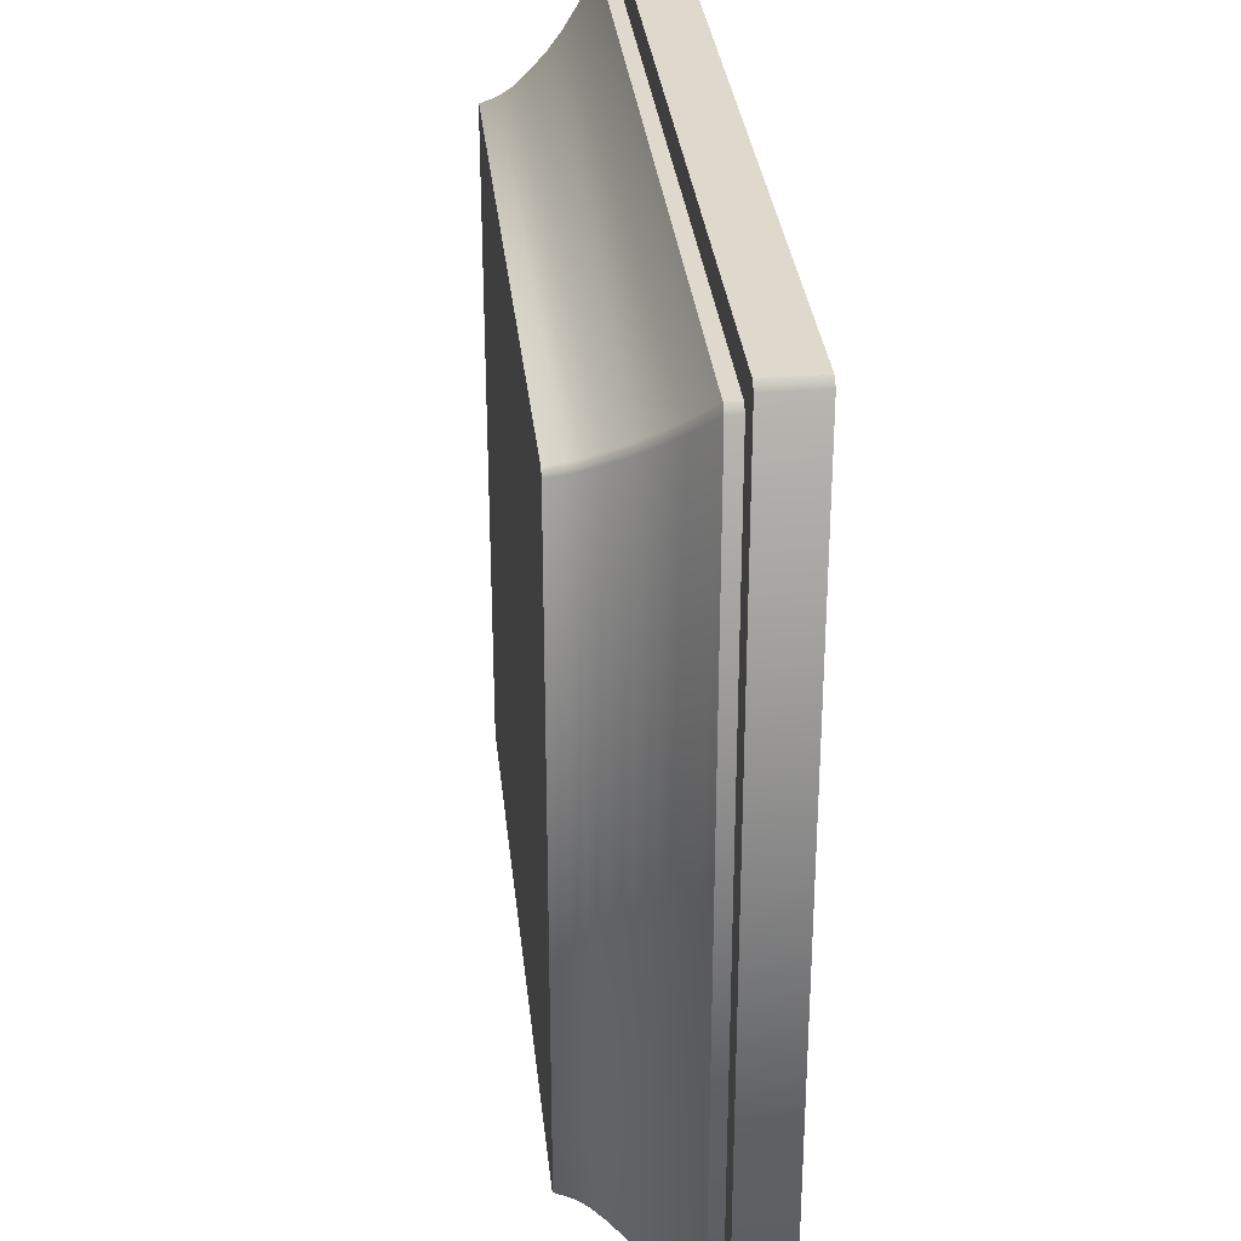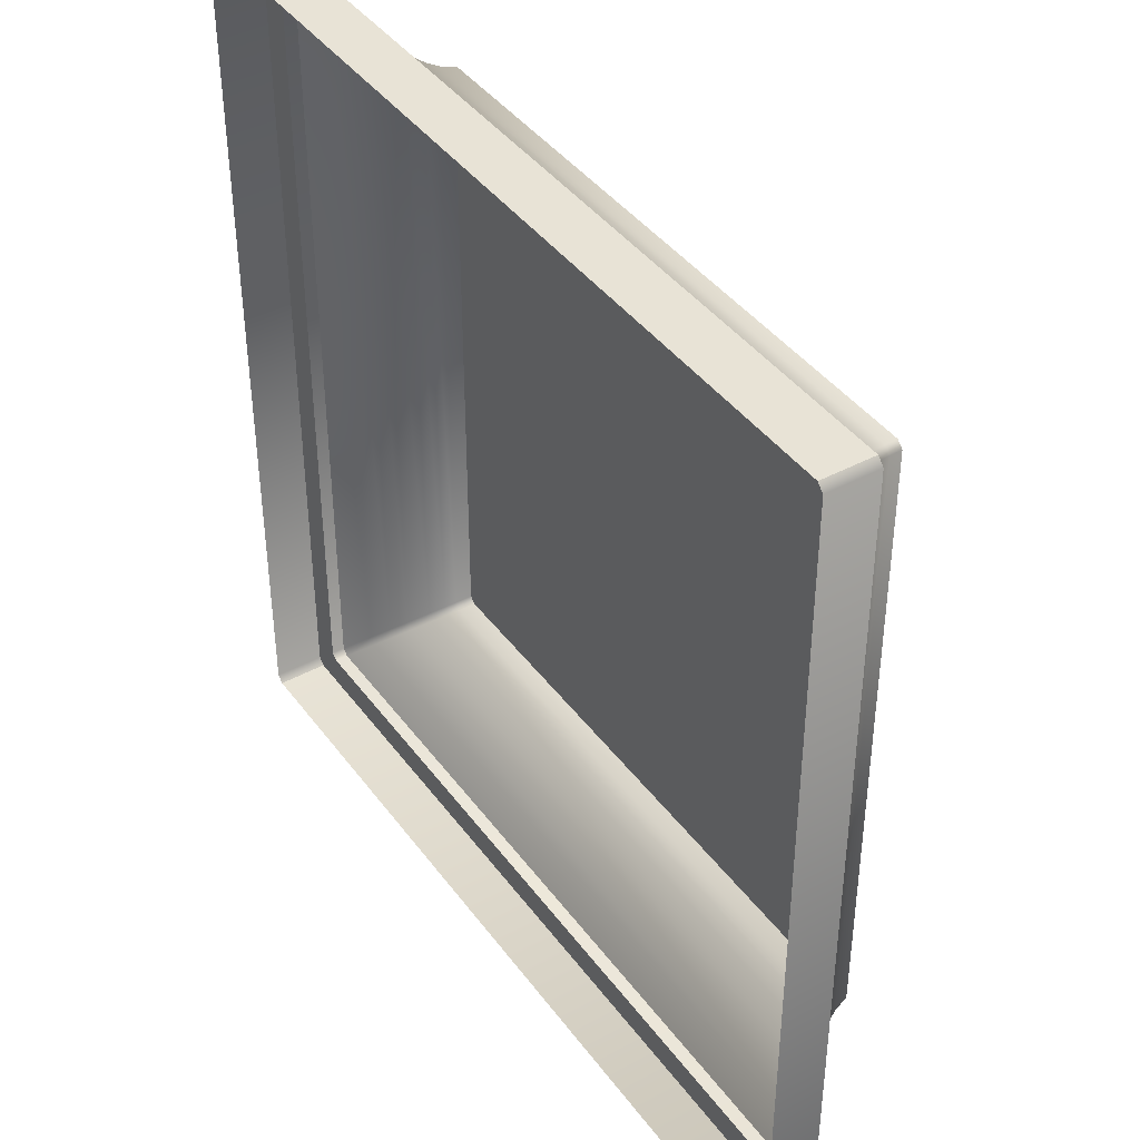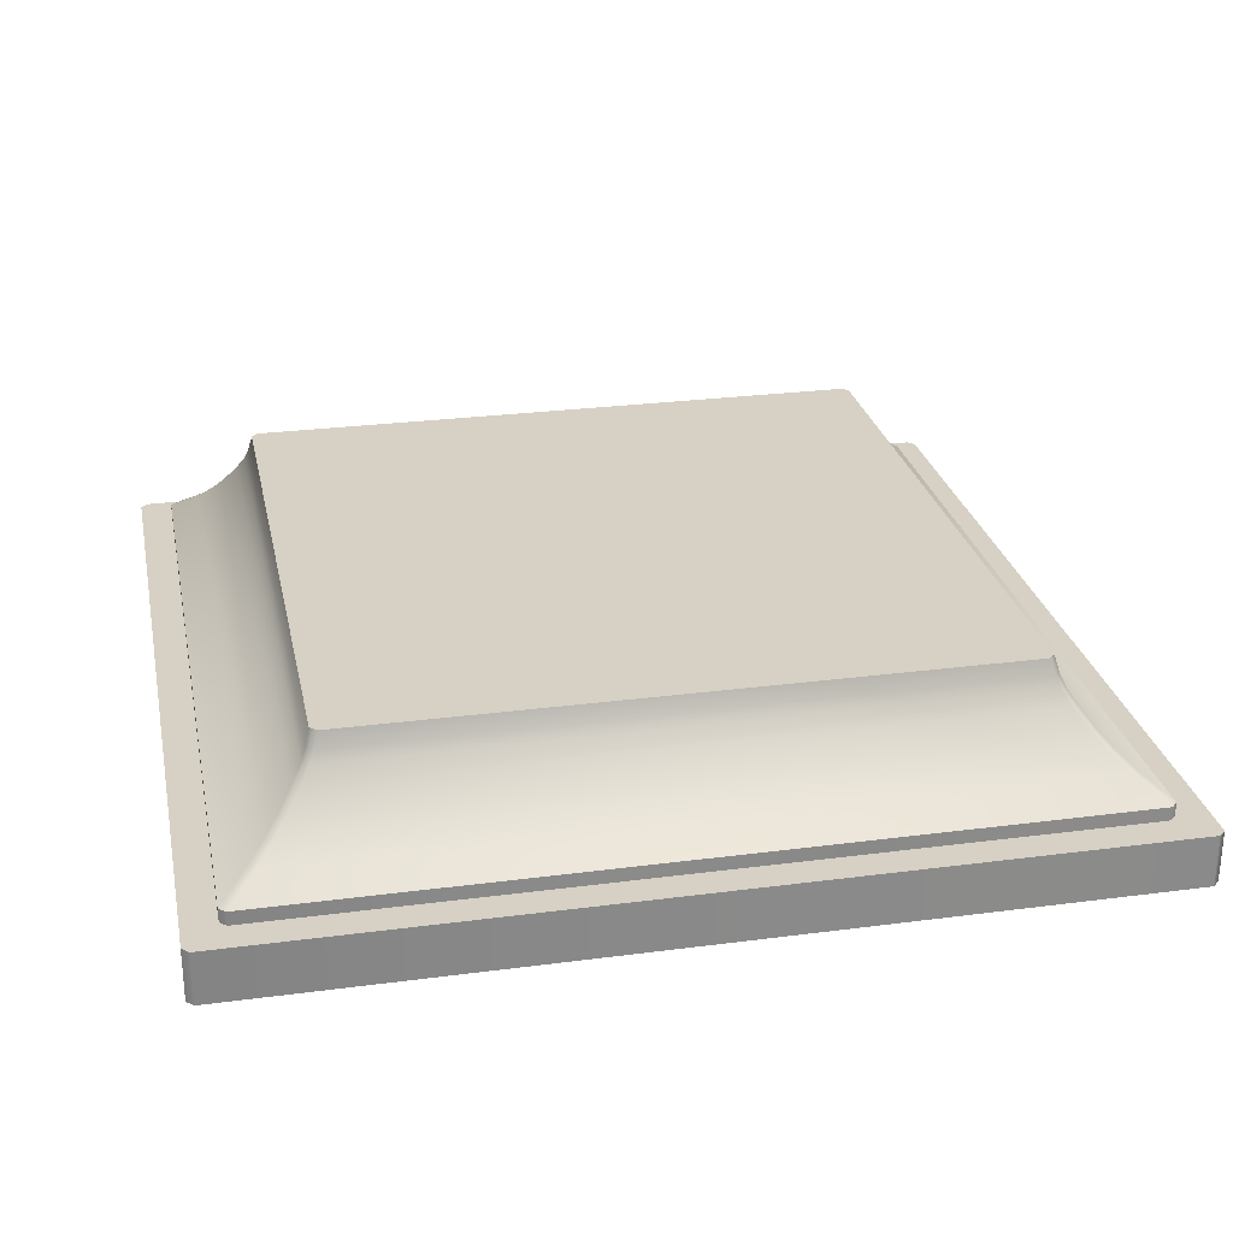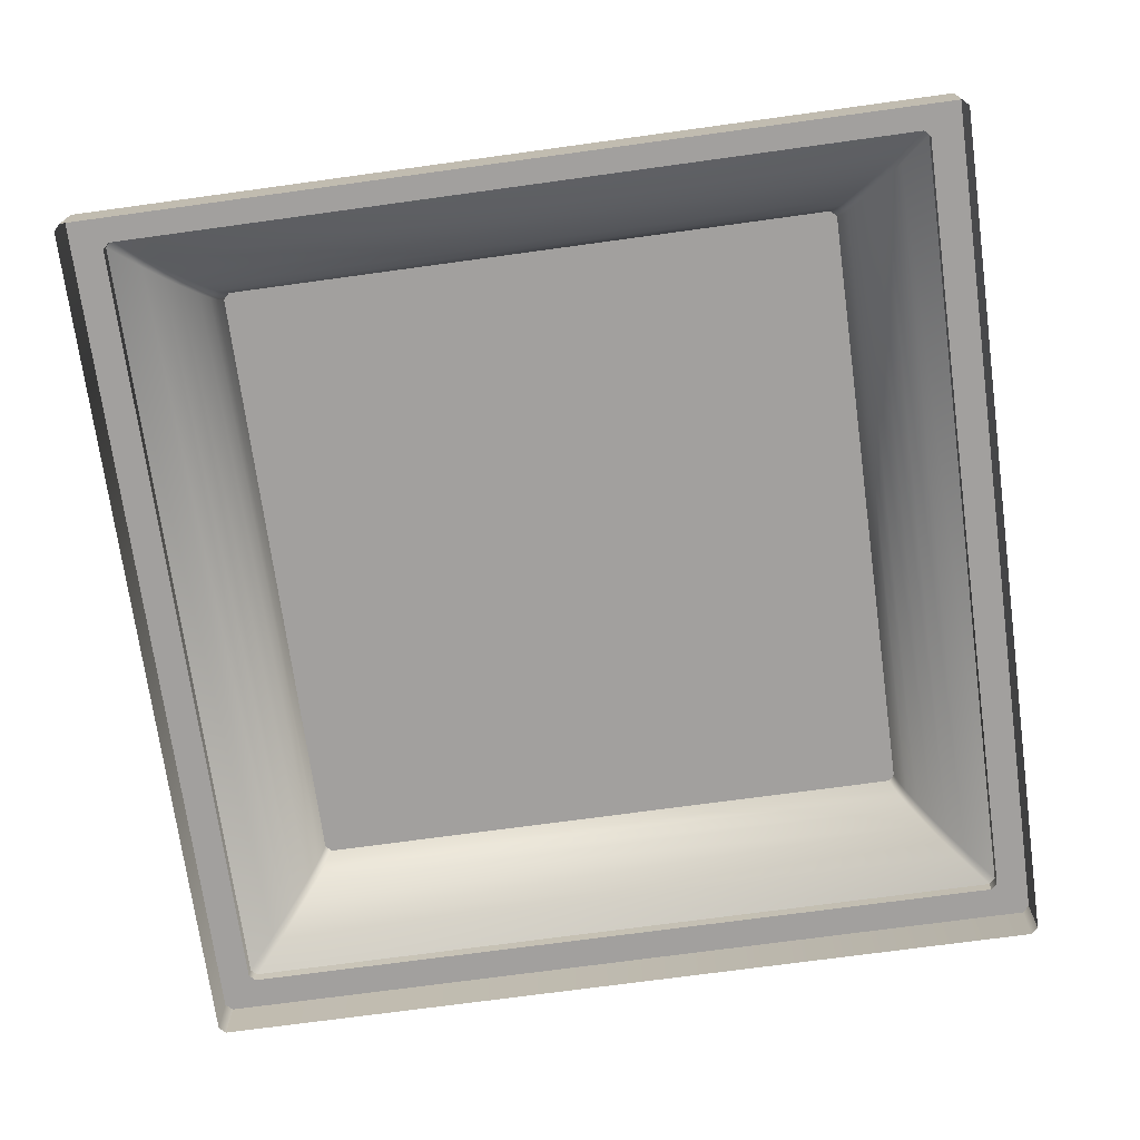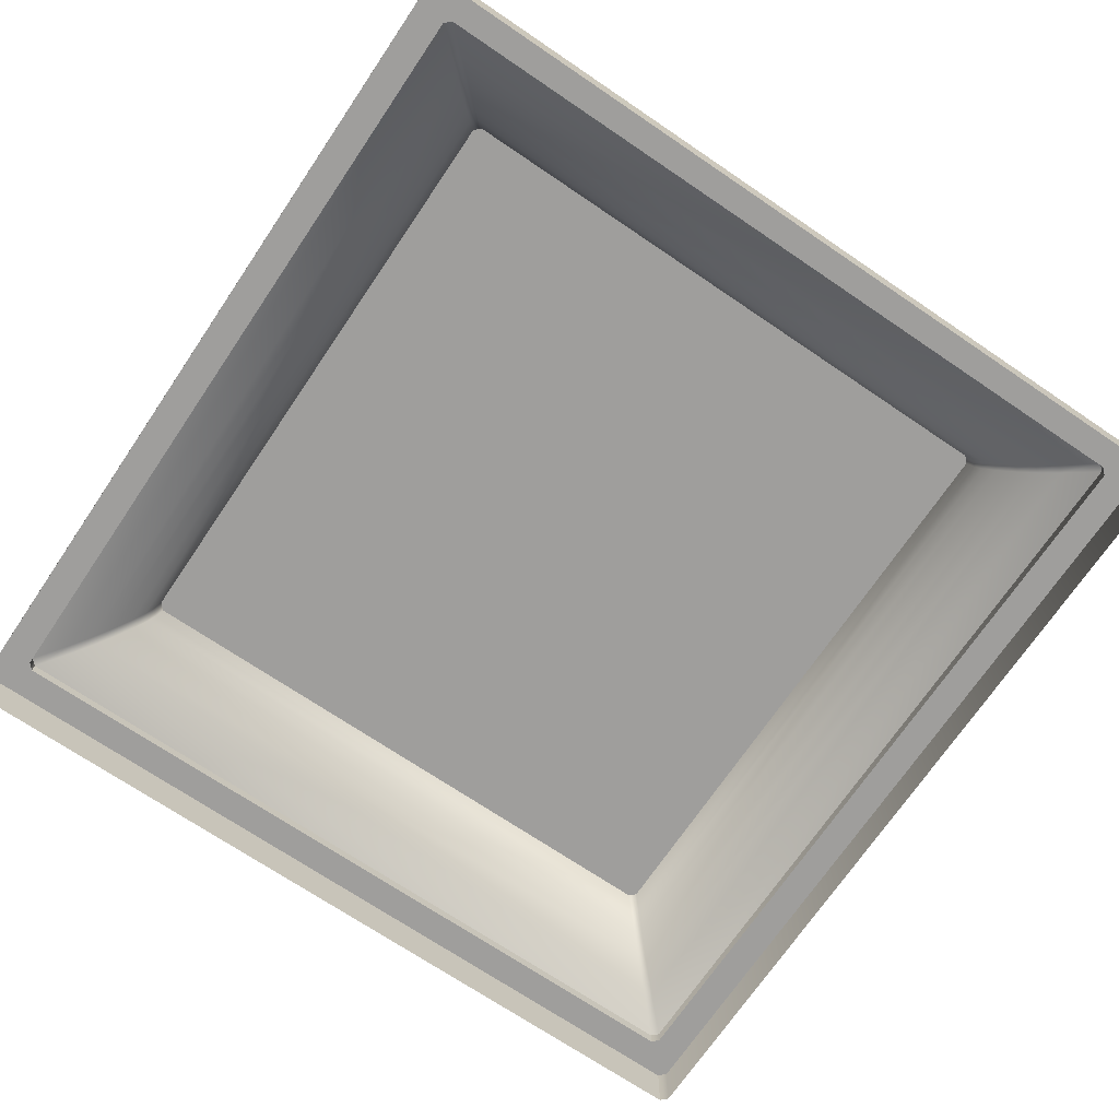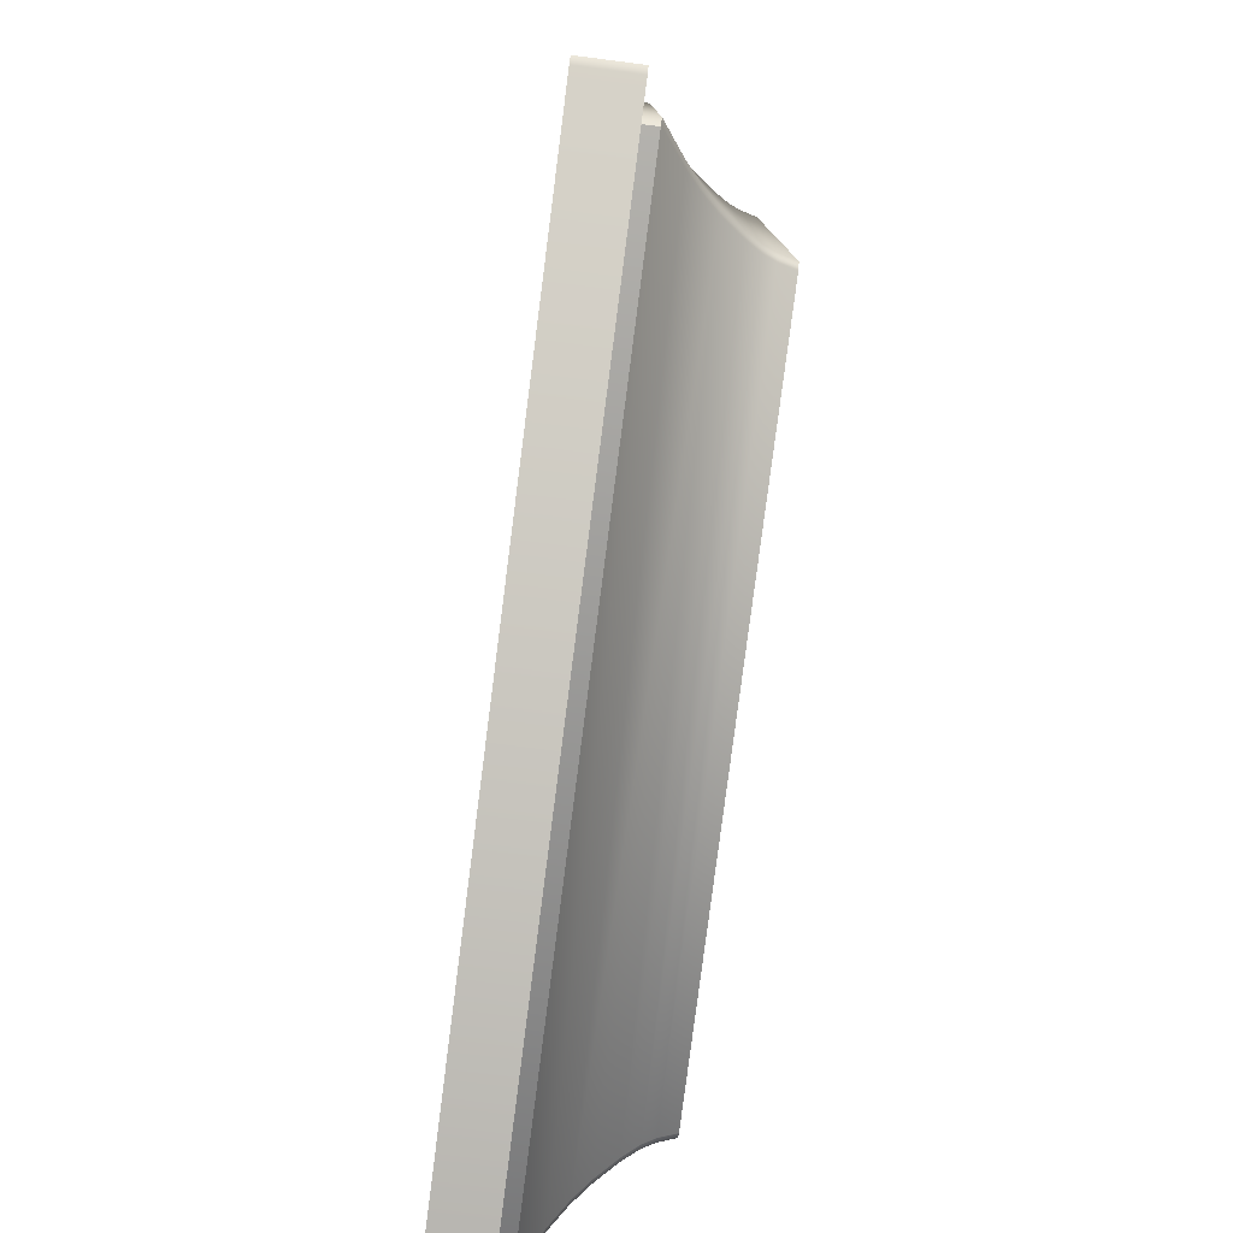
<metadata>
{"format":"obj","ext":"obj","renderer":"f3d","projection":"perspective","resolution":1024,"background":"white","views":[{"elev":31.9,"azim":-96.0,"up":"+Z"},{"elev":41.4,"azim":56.9,"up":"+Z"},{"elev":26.7,"azim":78.4,"up":"+Y"},{"elev":-71.9,"azim":7.8,"up":"+Y"},{"elev":-71.0,"azim":145.9,"up":"+Y"},{"elev":-79.6,"azim":82.7,"up":"+Z"}]}
</metadata>
<code>
v  2.764 64.04 -6.432
v  2.789 63.94 -6.406
v  2.789 63.94 -10.39
v  2.764 64.04 -10.36
v  2.75 63.94 -10.43
v  2.724 64.04 -10.4
v  3.139 63.49 -10.74
v  3.307 63.36 -10.91
v  3.268 63.36 -10.95
v  3.1 63.49 -10.78
v  2.835 63.78 -10.51
v  2.781 63.87 -10.46
v  2.82 63.87 -10.42
v  2.874 63.78 -10.47
v  2.961 63.67 -10.56
v  3.039 63.58 -10.64
v  3 63.58 -10.68
v  2.921 63.67 -10.6
v  2.961 63.67 -6.235
v  3.039 63.58 -6.156
v  2.82 63.87 -6.375
v  2.75 63.94 -6.367
v  2.724 64.04 -6.392
v  3.268 63.36 -5.849
v  3.307 63.36 -5.888
v  3.139 63.49 -6.056
v  3.1 63.49 -6.017
v  2.781 63.87 -6.336
v  2.835 63.78 -6.282
v  2.874 63.78 -6.321
v  3 63.58 -6.117
v  2.921 63.67 -6.195
v  -1.75 63.36 -5.849
v  -1.582 63.49 -6.017
v  -1.317 63.78 -6.282
v  -1.263 63.87 -6.336
v  -1.403 63.67 -6.195
v  -1.482 63.58 -6.117
v  -1.232 63.94 -6.367
v  -1.246 64.04 -6.432
v  -1.272 63.94 -6.406
v  -1.207 64.04 -6.392
v  -1.621 63.49 -6.056
v  -1.789 63.36 -5.888
v  -1.302 63.87 -6.375
v  -1.356 63.78 -6.321
v  -1.443 63.67 -6.235
v  -1.522 63.58 -6.156
v  3.307 63.28 -10.91
v  3.268 63.28 -10.95
v  3.307 63.28 -5.888
v  -1.75 63.28 -5.849
v  3.268 63.28 -5.849
v  -1.789 63.28 -5.888
v  3.506 63.28 -11.1
v  3.463 63.28 -11.15
v  3.506 63.28 -5.692
v  -1.946 63.28 -5.65
v  3.463 63.28 -5.65
v  -1.988 63.28 -5.692
v  3.506 62.96 -11.1
v  3.463 62.96 -11.15
v  3.506 62.96 -5.692
v  -1.946 62.96 -5.65
v  3.463 62.96 -5.65
v  -1.988 62.96 -5.692
v  -1.246 64.04 -10.36
v  -1.272 63.94 -10.39
v  -1.443 63.67 -10.56
v  -1.522 63.58 -10.64
v  -1.302 63.87 -10.42
v  -1.232 63.94 -10.43
v  -1.207 64.04 -10.4
v  -1.75 63.36 -10.95
v  -1.789 63.36 -10.91
v  -1.621 63.49 -10.74
v  -1.582 63.49 -10.78
v  -1.263 63.87 -10.46
v  -1.317 63.78 -10.51
v  -1.356 63.78 -10.47
v  -1.482 63.58 -10.68
v  -1.403 63.67 -10.6
v  -1.789 63.28 -10.91
v  -1.75 63.28 -10.95
v  -1.988 63.28 -11.1
v  -1.946 63.28 -11.15
v  -1.988 62.96 -11.1
v  -1.946 62.96 -11.15
g sponza_223
f 1 2 3
f 1 3 4
f 4 3 5
f 4 5 6
f 7 8 9
f 7 9 10
f 11 12 13
f 11 13 14
f 15 16 17
f 15 17 18
f 16 7 10
f 16 10 17
f 18 11 14
f 18 14 15
f 12 5 3
f 12 3 13
f 19 20 16
f 19 16 15
f 2 21 13
f 2 13 3
f 22 2 1
f 22 1 23
f 24 25 26
f 24 26 27
f 21 28 29
f 21 29 30
f 31 20 19
f 31 19 32
f 27 26 20
f 27 20 31
f 30 29 32
f 30 32 19
f 2 22 28
f 2 28 21
f 33 24 27
f 33 27 34
f 35 29 28
f 35 28 36
f 31 32 37
f 31 37 38
f 37 32 29
f 37 29 35
f 34 27 31
f 34 31 38
f 36 28 22
f 36 22 39
f 40 41 39
f 40 39 42
f 43 44 33
f 43 33 34
f 35 36 45
f 35 45 46
f 47 48 38
f 47 38 37
f 48 43 34
f 48 34 38
f 37 35 46
f 37 46 47
f 36 39 41
f 36 41 45
f 22 23 42
f 22 42 39
f 26 25 8
f 26 8 7
f 21 30 14
f 21 14 13
f 30 19 15
f 30 15 14
f 20 26 7
f 20 7 16
f 8 49 50
f 8 50 9
f 51 49 8
f 51 8 25
f 33 52 53
f 33 53 24
f 24 53 51
f 24 51 25
f 44 54 52
f 44 52 33
f 49 55 56
f 49 56 50
f 51 57 55
f 51 55 49
f 52 58 59
f 52 59 53
f 53 59 57
f 53 57 51
f 54 60 58
f 54 58 52
f 61 62 56
f 61 56 55
f 63 61 55
f 63 55 57
f 64 65 59
f 64 59 58
f 65 63 57
f 65 57 59
f 66 64 58
f 66 58 60
f 67 68 41
f 67 41 40
f 69 70 48
f 69 48 47
f 68 71 45
f 68 45 41
f 72 68 67
f 72 67 73
f 74 75 76
f 74 76 77
f 71 78 79
f 71 79 80
f 81 70 69
f 81 69 82
f 77 76 70
f 77 70 81
f 80 79 82
f 80 82 69
f 68 72 78
f 68 78 71
f 9 74 77
f 9 77 10
f 11 79 78
f 11 78 12
f 81 82 18
f 81 18 17
f 18 82 79
f 18 79 11
f 10 77 81
f 10 81 17
f 12 78 72
f 12 72 5
f 72 73 6
f 72 6 5
f 76 75 44
f 76 44 43
f 71 80 46
f 71 46 45
f 80 69 47
f 80 47 46
f 70 76 43
f 70 43 48
f 83 54 44
f 83 44 75
f 9 50 84
f 9 84 74
f 74 84 83
f 74 83 75
f 83 85 60
f 83 60 54
f 50 56 86
f 50 86 84
f 84 86 85
f 84 85 83
f 87 66 60
f 87 60 85
f 62 88 86
f 62 86 56
f 88 87 85
f 88 85 86
f 40 42 73
f 40 73 67
f 73 42 4
f 73 4 6
f 4 42 23
f 4 23 1

</code>
